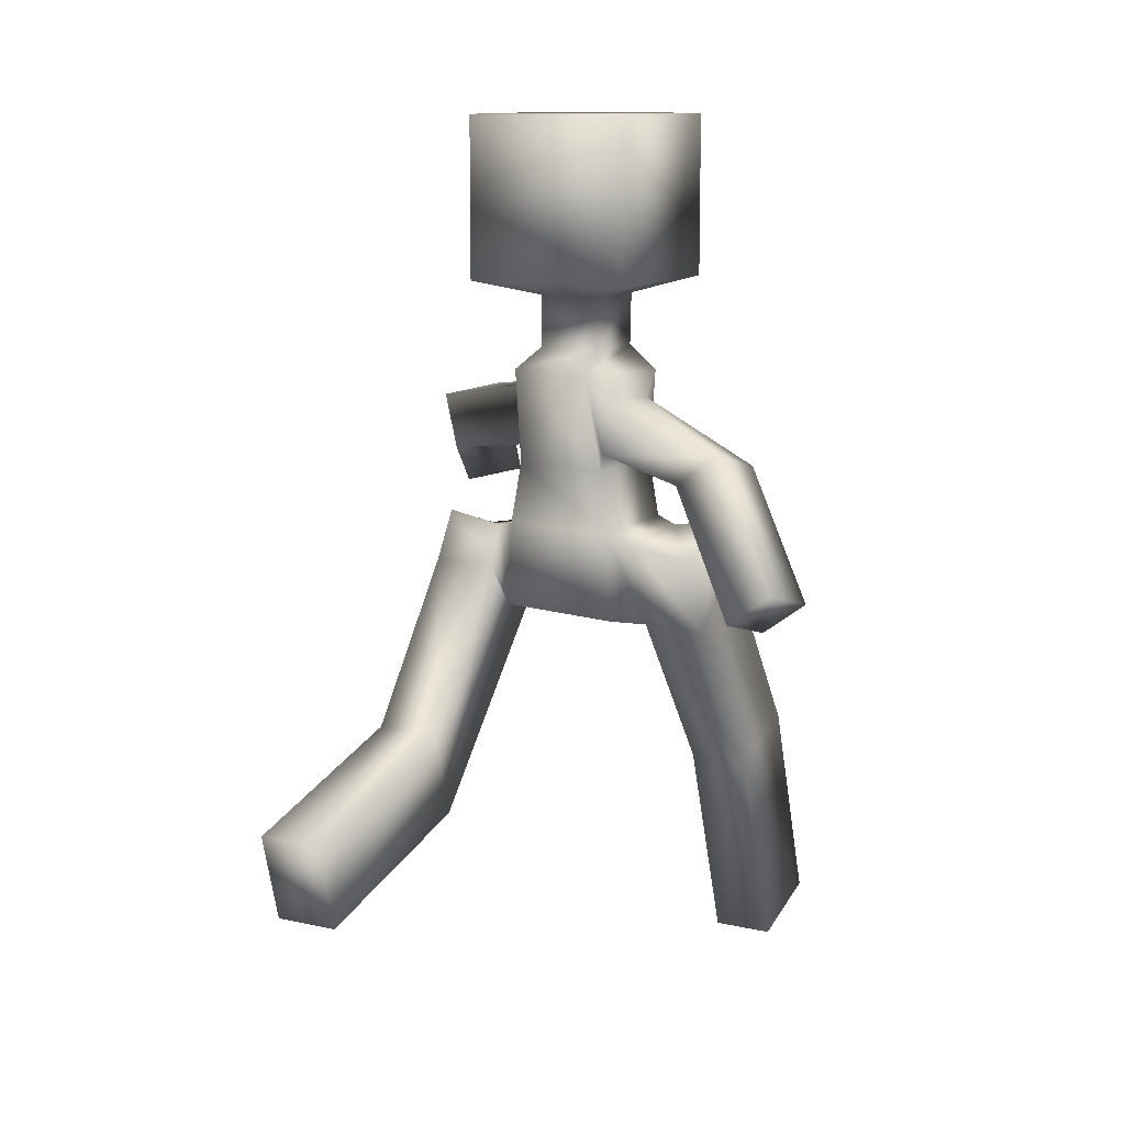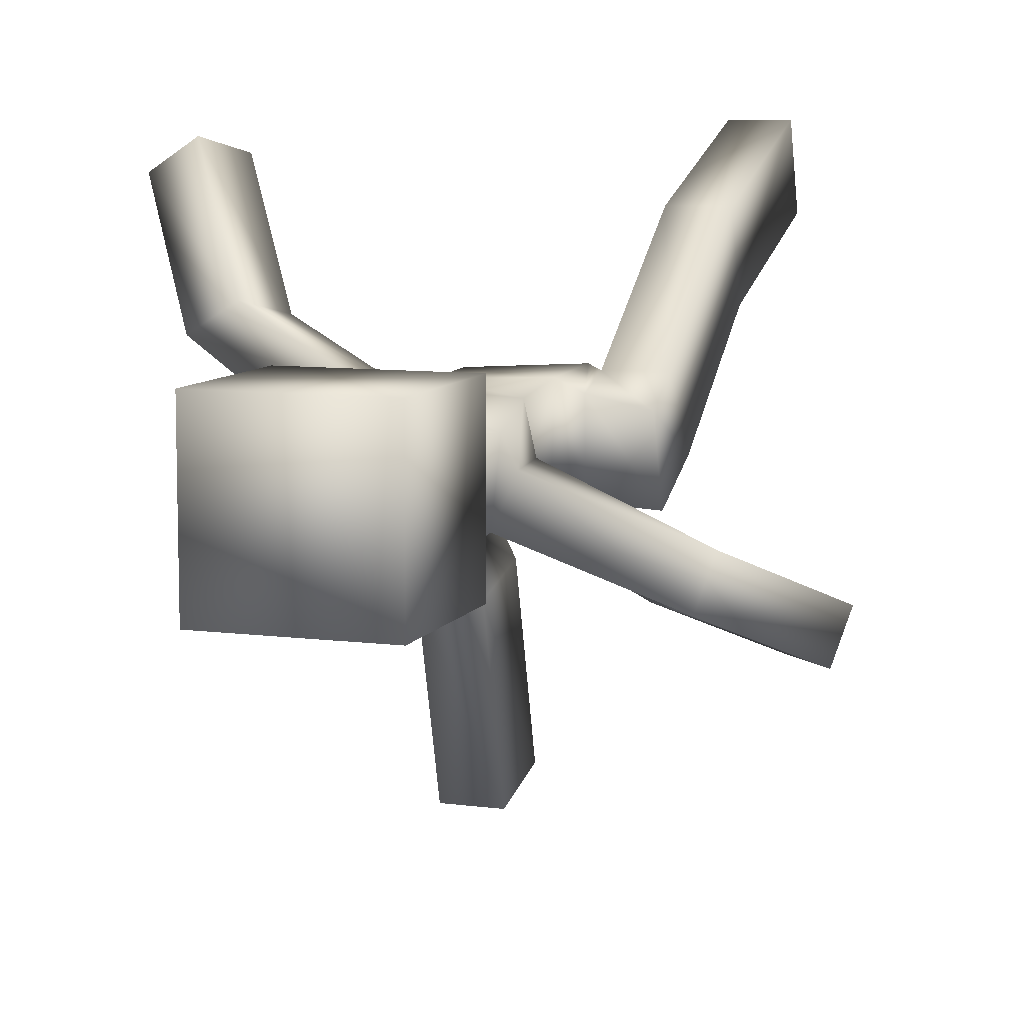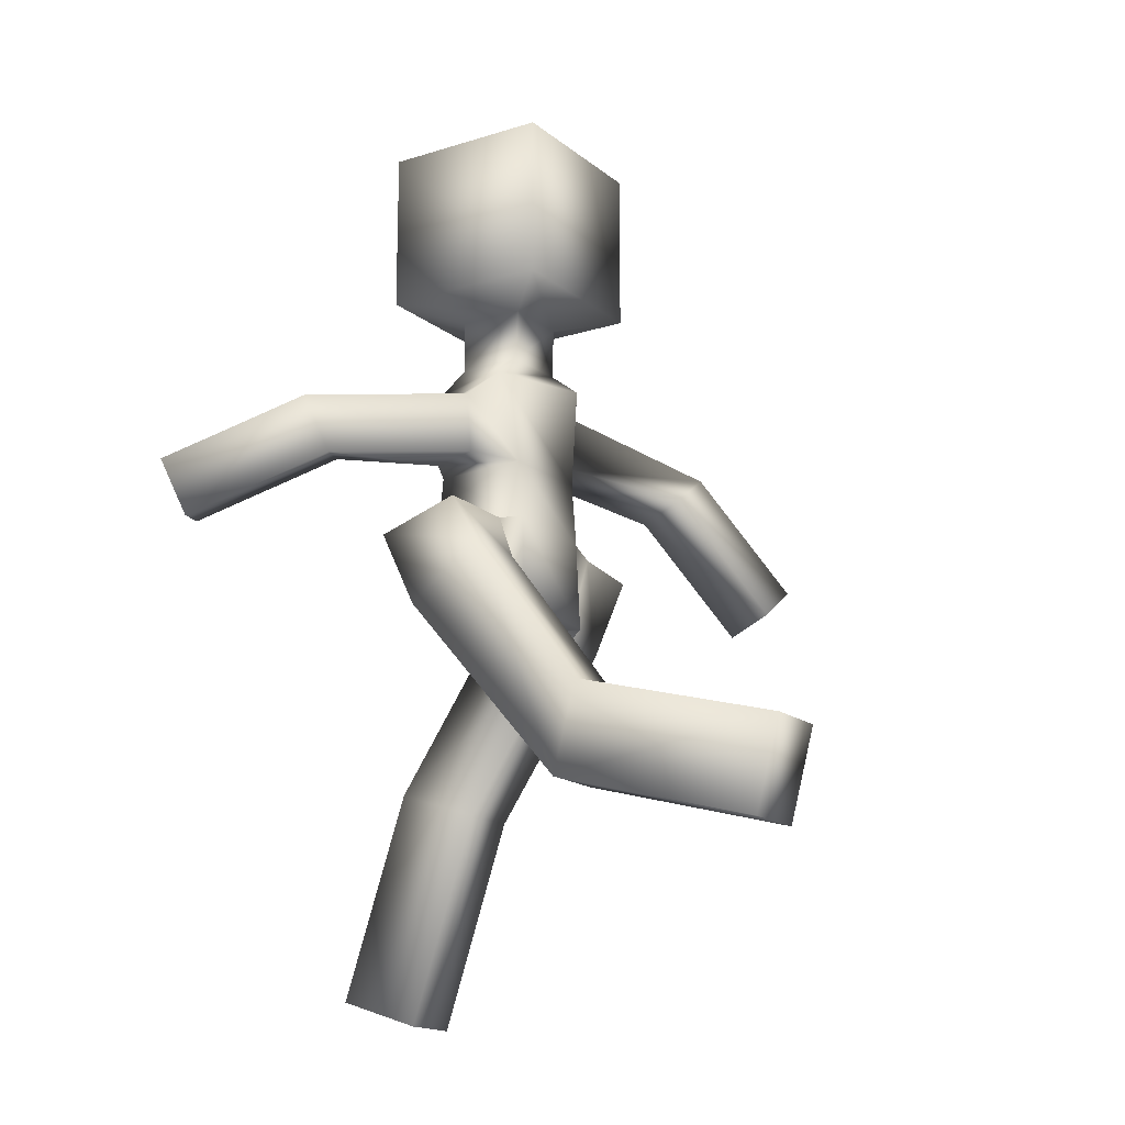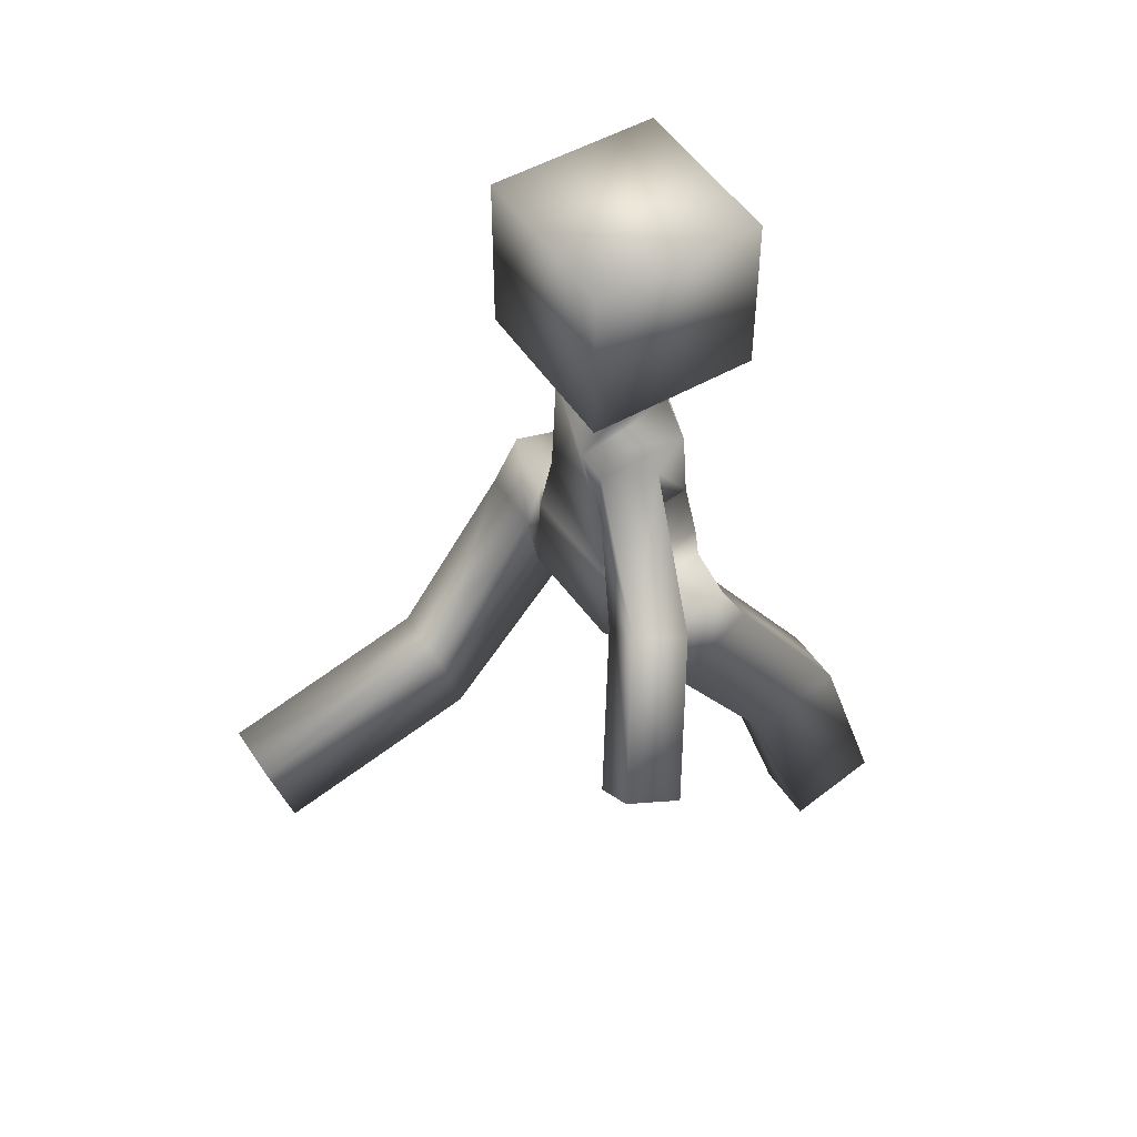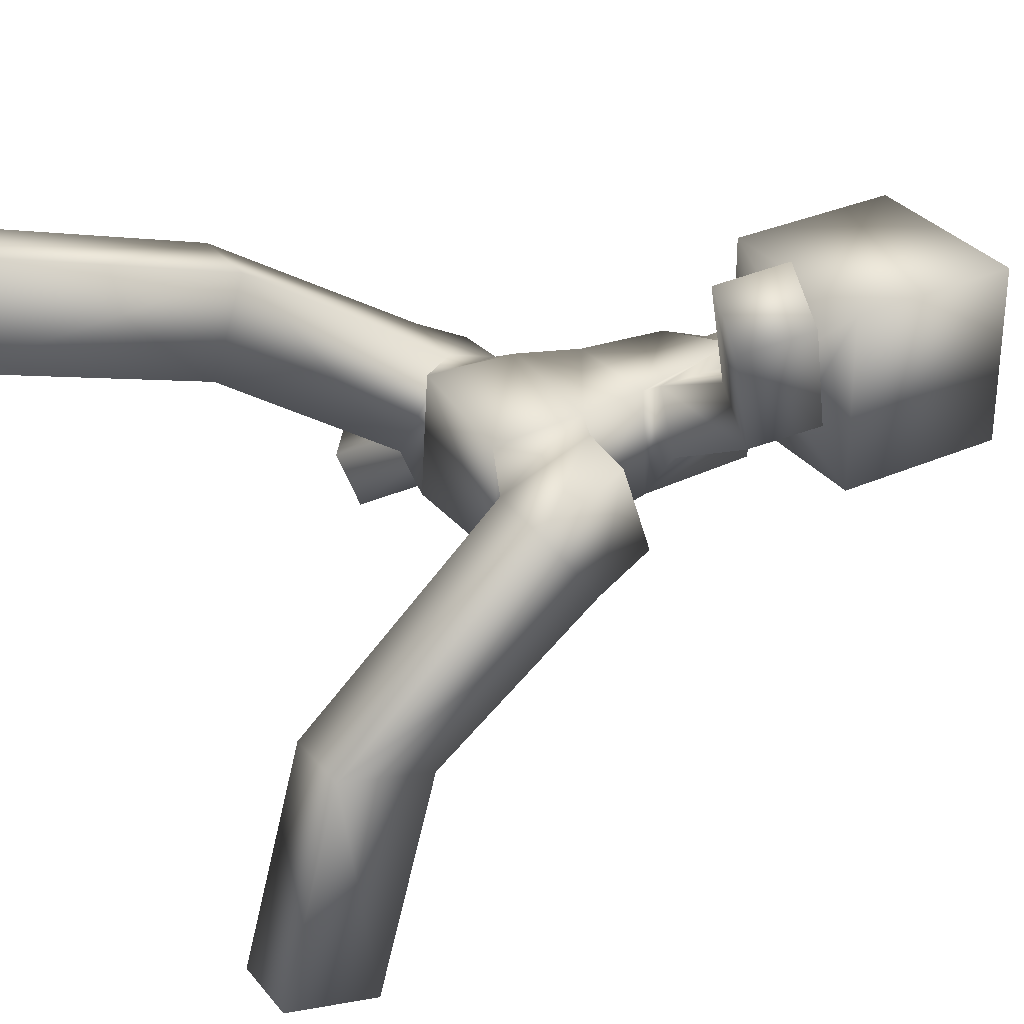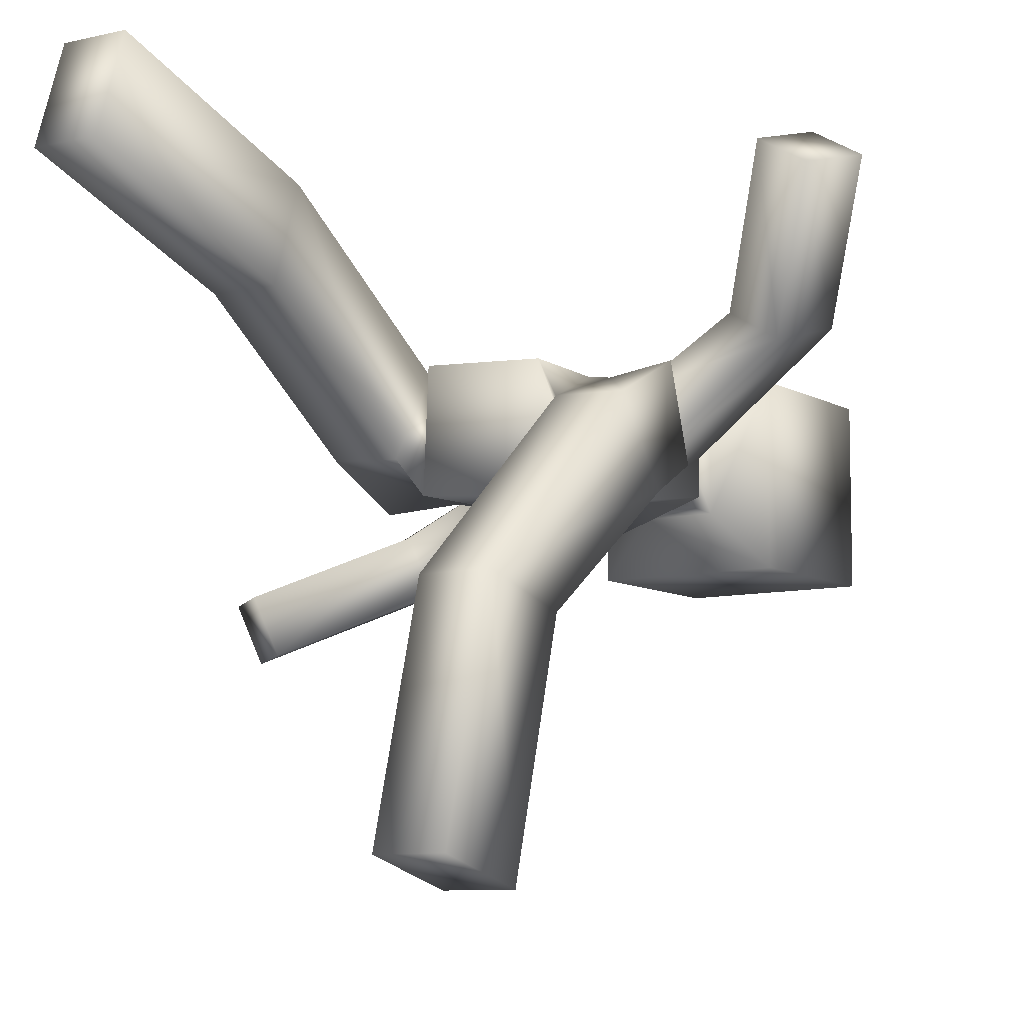
<metadata>
{"format":"obj","ext":"obj","renderer":"f3d","projection":"perspective","resolution":1024,"background":"white","views":[{"elev":11.6,"azim":-151.3,"up":"+Y"},{"elev":8.9,"azim":-160.7,"up":"+Z"},{"elev":-16.4,"azim":122.7,"up":"+Y"},{"elev":50.1,"azim":-122.1,"up":"+Y"},{"elev":31.8,"azim":58.0,"up":"+Z"},{"elev":-8.6,"azim":33.5,"up":"+Z"}]}
</metadata>
<code>
o Cube
v 0.1091 1.261 -0.09896
v 0.09621 1.259 0.1093
v -0.1087 1.262 0.0993
v -0.09491 1.259 -0.1087
v 0.1404 1.464 -0.06799
v 0.07337 1.468 0.1355
v -0.1398 1.466 0.0647
v -0.0705 1.467 -0.1382
v 0.07321 1.518 -0.06732
v 0.06829 1.518 0.07385
v -0.07472 1.517 0.06758
v -0.06914 1.518 -0.07282
v 0.07232 1.632 -0.07243
v 0.07232 1.632 0.07405
v -0.07417 1.632 0.07405
v -0.07417 1.632 -0.07243
v 0.184 1.666 -0.1841
v 0.184 1.666 0.1857
v -0.1859 1.666 0.1857
v -0.1859 1.666 -0.1841
v 0.184 2.02 -0.1841
v 0.184 2.02 0.1857
v -0.1859 2.02 0.1857
v -0.1859 2.02 -0.1841
v -0.144 1.296 0.001217
v -0.09782 1.297 -0.1078
v -0.1518 1.413 -0.004152
v -0.1033 1.415 -0.1124
v -0.3734 1.234 -0.134
v -0.3422 1.268 -0.2434
v -0.4685 1.305 -0.1394
v -0.4374 1.338 -0.2488
v 0.1577 1.286 -0.00711
v 0.108 1.289 0.1159
v 0.1679 1.419 -0.002283
v 0.1154 1.421 0.1201
v 0.4363 1.236 0.1658
v 0.3241 1.264 0.2322
v 0.4848 1.356 0.1986
v 0.3726 1.383 0.2649
v 0.1218 1.129 -0.1207
v 0.1113 1.121 0.1115
v -0.1208 1.129 0.122
v -0.1104 1.121 -0.1102
v 0.1255 0.9454 -0.1284
v 0.124 0.9282 0.1119
v -0.1244 0.9448 0.1292
v -0.1232 0.9287 -0.1121
v -0.1735 1.118 0.09447
v -0.1707 1.102 -0.1023
v -0.1732 1.021 0.1257
v -0.1742 0.914 -0.04283
v 0.1688 1.116 -0.09258
v 0.1659 1.101 0.1017
v 0.1694 1.024 -0.1265
v 0.1689 0.9155 0.03841
v 0.3087 1.133 -0.06787
v 0.3084 1.075 0.1127
v 0.3089 1.03 -0.1285
v 0.3084 0.9111 0.03197
v -0.305 1.135 0.06979
v -0.3056 1.077 -0.1143
v -0.3045 1.028 0.1288
v -0.3056 0.9098 -0.03562
v -0.1721 0.6159 0.4014
v -0.1731 0.5521 0.2093
v -0.3035 0.6158 0.4022
v -0.3045 0.5519 0.21
v 0.1698 0.6976 -0.3734
v 0.1691 0.505 -0.321
v 0.3094 0.6971 -0.3733
v 0.3087 0.5045 -0.3208
v -0.5525 0.9832 -0.2621
v -0.5213 1.017 -0.3715
v -0.6476 1.054 -0.2675
v -0.6165 1.087 -0.3769
v 0.5688 1.106 0.4435
v 0.4566 1.134 0.5098
v 0.6173 1.226 0.4762
v 0.5051 1.253 0.5425
v -0.1707 0.1528 0.5553
v -0.1717 0.08896 0.3631
v -0.302 0.1526 0.556
v -0.3031 0.0888 0.3639
v 0.17 0.5744 -0.8258
v 0.1693 0.3817 -0.7734
v 0.3096 0.5739 -0.8256
v 0.3089 0.3813 -0.7732
f 4 1 44
f 6 5 9
f 6 2 34
f 2 6 7
f 4 3 26
f 5 1 4
f 12 11 15
f 5 8 12
f 7 6 10
f 8 7 11
f 16 15 20
f 10 9 13
f 9 12 16
f 11 10 14
f 14 13 18
f 13 16 17
f 15 14 19
f 3 7 27
f 8 4 26
f 7 8 28
f 5 6 36
f 1 5 35
f 2 1 34
f 42 43 46
f 3 4 43
f 2 3 42
f 1 2 41
f 45 46 47
f 44 48 52
f 46 45 55
f 44 41 48
f 43 44 50
f 48 47 51
f 47 43 49
f 42 46 56
f 41 42 54
f 45 41 53
f 1 41 44
f 10 6 9
f 36 6 34
f 3 2 7
f 3 25 26
f 8 5 4
f 16 12 15
f 9 5 12
f 11 7 10
f 12 8 11
f 15 19 20
f 14 10 13
f 13 9 16
f 15 11 14
f 13 17 18
f 16 20 17
f 14 18 19
f 25 3 27
f 28 8 26
f 27 7 28
f 35 5 36
f 33 1 35
f 1 33 34
f 43 47 46
f 4 44 43
f 3 43 42
f 2 42 41
f 48 45 47
f 50 44 52
f 56 46 55
f 41 45 48
f 49 43 50
f 52 48 51
f 51 47 49
f 54 42 56
f 53 41 54
f 55 45 53
f 35 36 39
f 37 39 77
f 34 33 37
f 33 35 39
f 36 34 40
f 77 79 78
f 40 38 80
f 39 40 79
f 38 37 78
f 36 40 39
f 39 79 77
f 38 34 37
f 37 33 39
f 34 38 40
f 79 80 78
f 38 78 80
f 40 80 79
f 37 77 78
f 25 27 31
f 32 30 76
f 28 26 32
f 27 28 32
f 26 25 30
f 73 75 74
f 31 32 75
f 30 29 74
f 29 31 73
f 29 25 31
f 30 74 76
f 26 30 32
f 31 27 32
f 25 29 30
f 75 76 74
f 32 76 75
f 29 73 74
f 31 75 73
f 55 53 57
f 57 58 59
f 53 54 58
f 60 56 72
f 54 56 60
f 72 70 88
f 56 55 70
f 59 60 72
f 55 59 69
f 86 85 88
f 70 69 86
f 71 72 87
f 69 71 85
f 59 55 57
f 58 60 59
f 57 53 58
f 56 70 72
f 58 54 60
f 70 86 88
f 55 69 70
f 71 59 72
f 59 71 69
f 85 87 88
f 69 85 86
f 72 88 87
f 71 87 85
f 50 52 64
f 61 62 64
f 49 50 62
f 63 64 67
f 51 49 61
f 65 67 81
f 52 51 65
f 51 63 65
f 64 52 68
f 82 81 83
f 66 65 82
f 67 68 83
f 68 66 84
f 62 50 64
f 63 61 64
f 61 49 62
f 64 68 67
f 63 51 61
f 67 83 81
f 66 52 65
f 63 67 65
f 52 66 68
f 84 82 83
f 65 81 82
f 68 84 83
f 66 82 84
f 19 18 23
f 21 24 22
f 20 19 24
f 18 17 22
f 17 20 21
f 18 22 23
f 24 23 22
f 19 23 24
f 17 21 22
f 20 24 21

</code>
